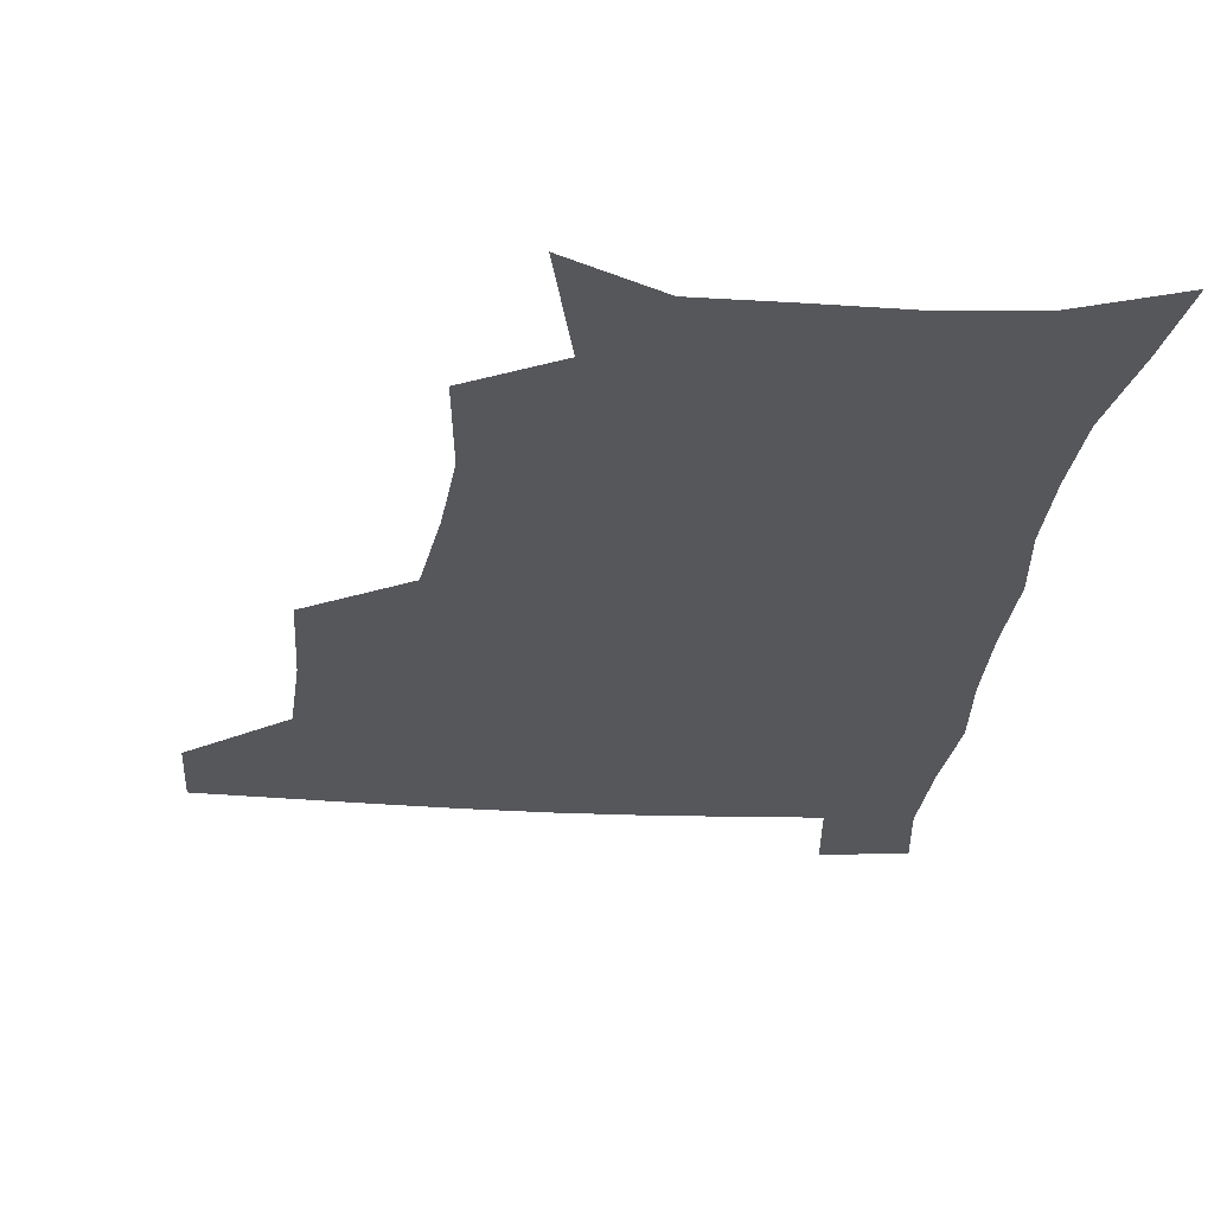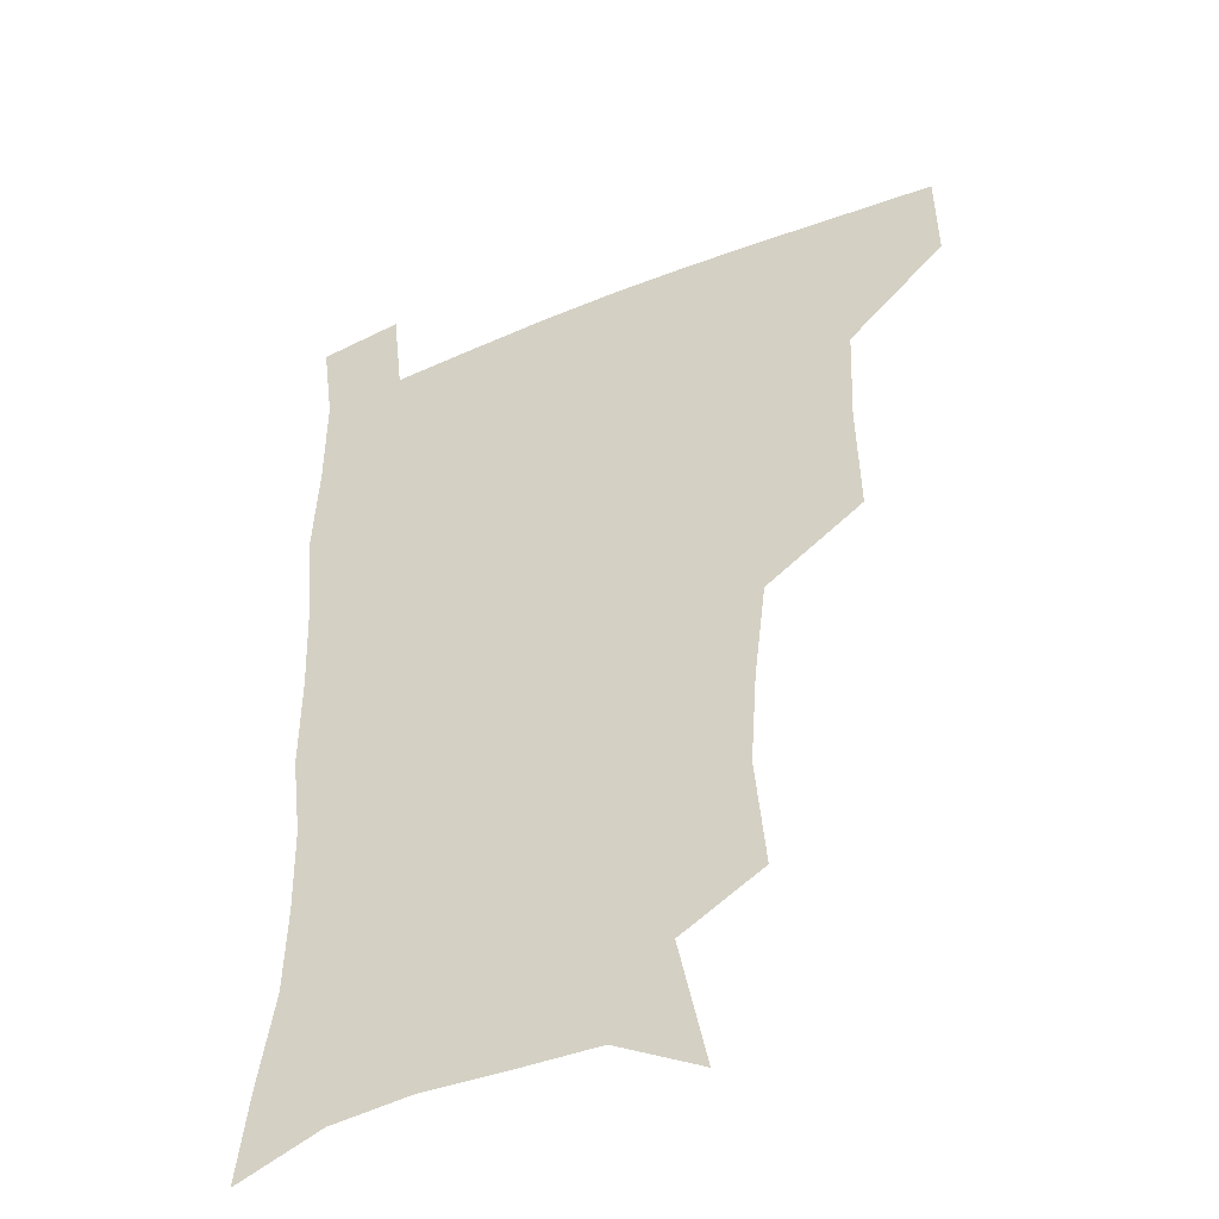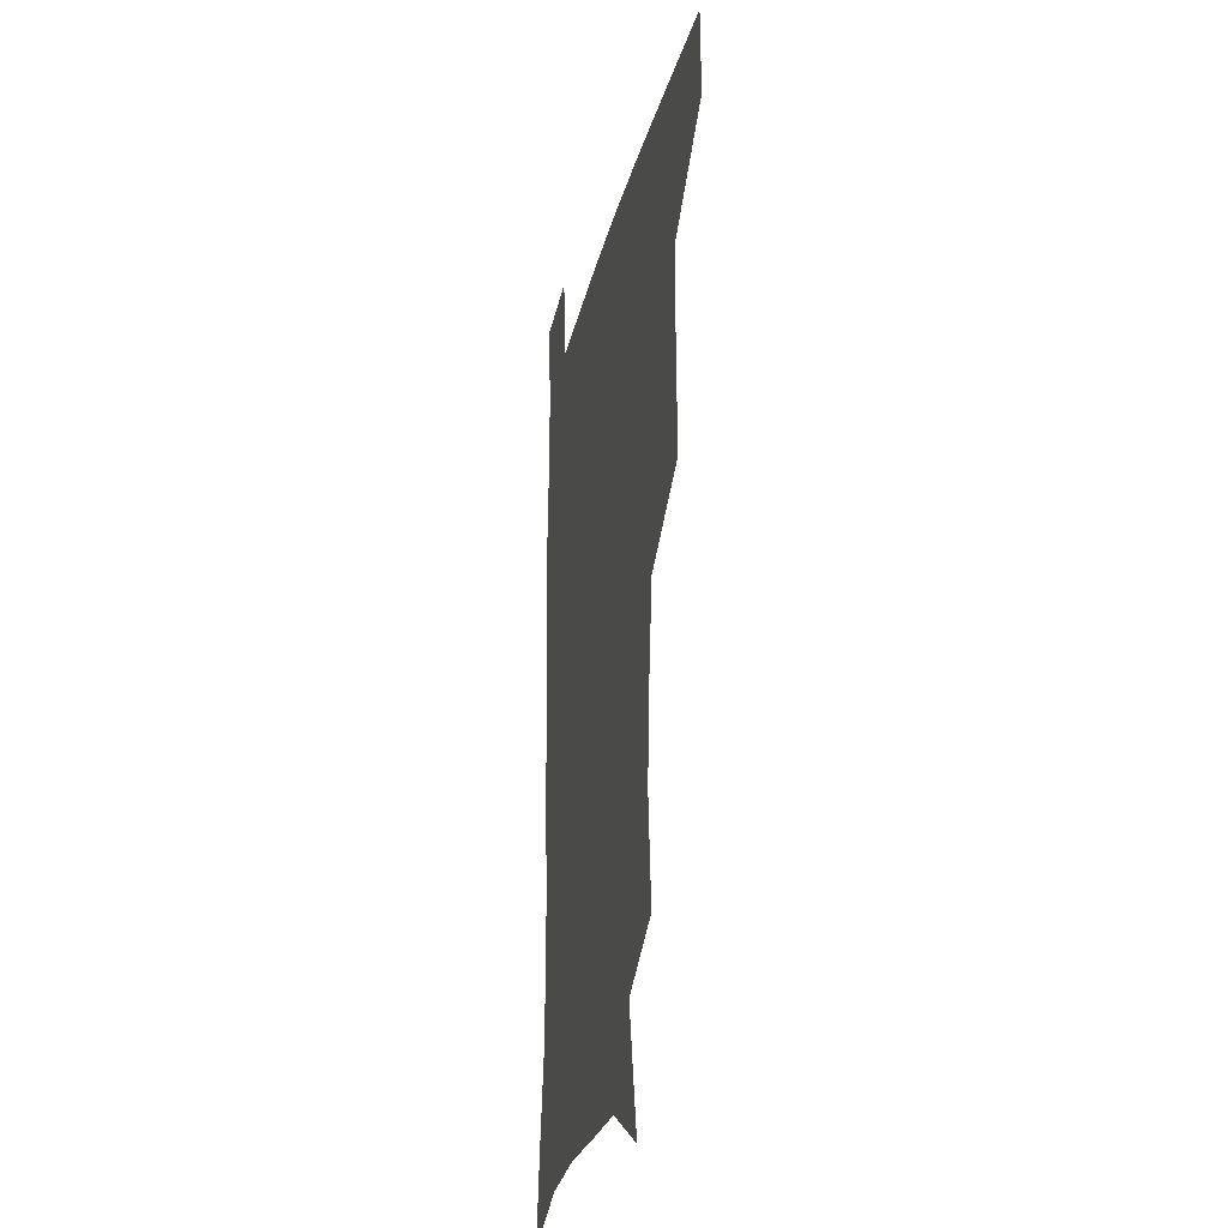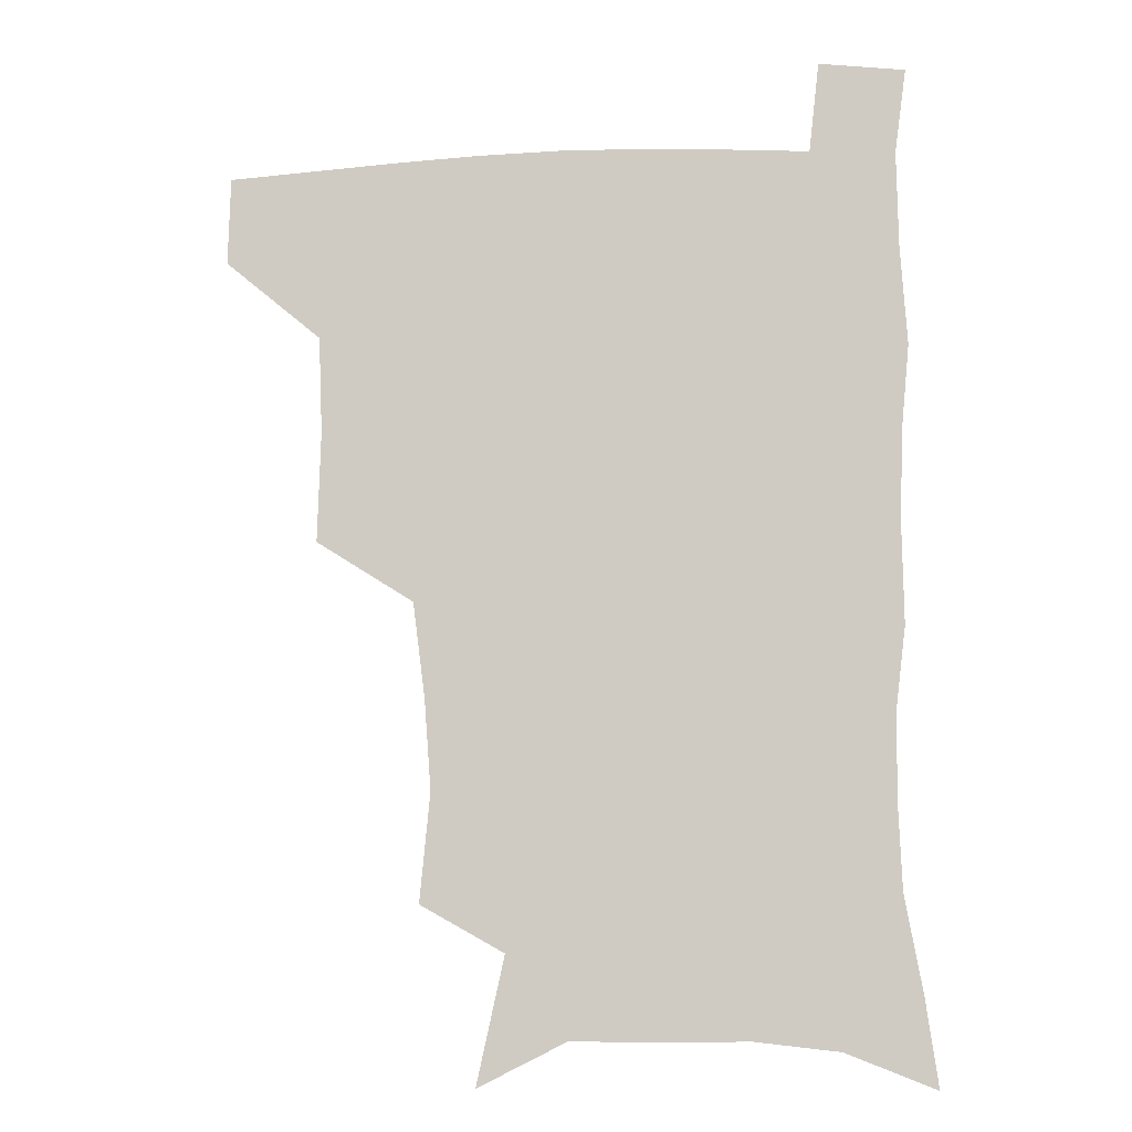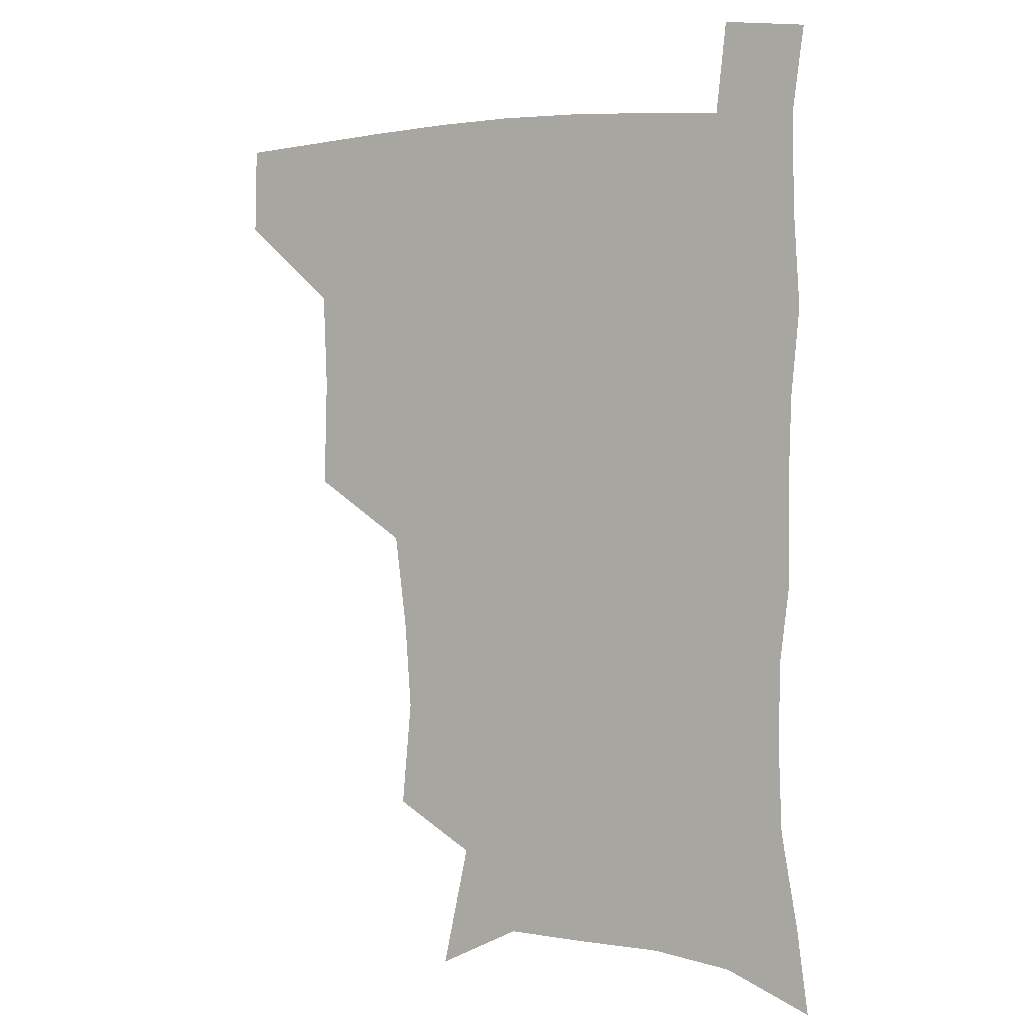
<metadata>
{"format":"obj","ext":"obj","renderer":"f3d","projection":"perspective","resolution":1024,"background":"white","views":[{"elev":-27.1,"azim":-5.6,"up":"+Z"},{"elev":-41.0,"azim":-153.8,"up":"+Y"},{"elev":-24.7,"azim":-102.1,"up":"+Y"},{"elev":-9.3,"azim":8.3,"up":"+Y"},{"elev":2.1,"azim":31.6,"up":"+Y"}]}
</metadata>
<code>
v 481.1 477.9 0
v 481.9 508.6 0
v 515.4 376.7 0
v 516.5 415.5 0
v 515.2 449.3 0
v 514.5 480.2 0
v 512.3 510.3 0
v 552.8 252.3 0
v 556.4 290.1 0
v 554.1 321.3 0
v 549.7 355 0
v 547.9 391.4 0
v 545.7 421.7 0
v 545.6 453.1 0
v 544.1 481.9 0
v 541.8 512 0
v 572.4 191.8 0
v 582.1 235.9 0
v 581.1 268.7 0
v 582.3 305.9 0
v 579.4 334.8 0
v 576.8 365.3 0
v 576.1 398.3 0
v 575.6 427.8 0
v 575 455.5 0
v 574.1 482.7 0
v 571.1 513.2 0
v 603.2 207.3 0
v 607.1 243.8 0
v 606.2 274.4 0
v 605.9 311.3 0
v 604.4 340.2 0
v 603.3 371.7 0
v 602.7 401 0
v 602.6 429.5 0
v 602.4 456.4 0
v 602.3 483.4 0
v 600.2 513.6 0
v 633.4 207.2 0
v 632.4 246.8 0
v 631.4 279.8 0
v 630.1 312.4 0
v 629.1 344.2 0
v 628.8 372.6 0
v 628.6 402.1 0
v 628.7 431.7 0
v 629.5 456.9 0
v 630.1 483.6 0
v 629.2 512.9 0
v 664.1 207.5 0
v 659 244 0
v 656.1 278.1 0
v 654.2 312.2 0
v 654 341.6 0
v 654.5 369.9 0
v 655 398.6 0
v 654.7 429 0
v 655.9 456.4 0
v 657.2 483.6 0
v 659.2 511.1 0
v 693.3 204.3 0
v 685 241.2 0
v 681.5 273.4 0
v 680.7 303.5 0
v 679.9 334.8 0
v 680.5 364.4 0
v 681.1 394.4 0
v 681.7 424.2 0
v 683.5 452.6 0
v 684.2 481.8 0
v 687.5 509.1 0
v 691.1 540.6 0
v 724.2 192.3 0
v 719.9 222.3 0
v 713.9 255.6 0
v 712.7 285.3 0
v 713 315.4 0
v 716.4 343.7 0
v 715.9 376.6 0
v 716.8 408.8 0
v 719.7 439.5 0
v 717.4 473.9 0
v 716.9 507.4 0
v 720.8 536.7 0
f 5 6 1
f 1 6 2
f 6 7 2
f 11 12 3
f 3 12 4
f 12 13 4
f 4 13 5
f 13 14 5
f 5 14 6
f 14 15 6
f 6 15 7
f 15 16 7
f 18 19 8
f 8 19 9
f 19 20 9
f 9 20 10
f 20 21 10
f 10 21 11
f 21 22 11
f 11 22 12
f 22 23 12
f 12 23 13
f 23 24 13
f 13 24 14
f 24 25 14
f 14 25 15
f 25 26 15
f 15 26 16
f 26 27 16
f 17 28 18
f 28 29 18
f 18 29 19
f 29 30 19
f 19 30 20
f 30 31 20
f 20 31 21
f 31 32 21
f 21 32 22
f 32 33 22
f 22 33 23
f 33 34 23
f 23 34 24
f 34 35 24
f 24 35 25
f 35 36 25
f 25 36 26
f 36 37 26
f 26 37 27
f 37 38 27
f 28 39 29
f 39 40 29
f 29 40 30
f 40 41 30
f 30 41 31
f 41 42 31
f 31 42 32
f 42 43 32
f 32 43 33
f 43 44 33
f 33 44 34
f 44 45 34
f 34 45 35
f 45 46 35
f 35 46 36
f 46 47 36
f 36 47 37
f 47 48 37
f 37 48 38
f 48 49 38
f 39 50 40
f 50 51 40
f 40 51 41
f 51 52 41
f 41 52 42
f 52 53 42
f 42 53 43
f 53 54 43
f 43 54 44
f 54 55 44
f 44 55 45
f 55 56 45
f 45 56 46
f 56 57 46
f 46 57 47
f 57 58 47
f 47 58 48
f 58 59 48
f 48 59 49
f 59 60 49
f 50 61 51
f 61 62 51
f 51 62 52
f 62 63 52
f 52 63 53
f 63 64 53
f 53 64 54
f 64 65 54
f 54 65 55
f 65 66 55
f 55 66 56
f 66 67 56
f 56 67 57
f 67 68 57
f 57 68 58
f 68 69 58
f 58 69 59
f 69 70 59
f 59 70 60
f 70 71 60
f 61 73 62
f 73 74 62
f 62 74 63
f 74 75 63
f 63 75 64
f 75 76 64
f 64 76 65
f 76 77 65
f 65 77 66
f 77 78 66
f 66 78 67
f 78 79 67
f 67 79 68
f 79 80 68
f 68 80 69
f 80 81 69
f 69 81 70
f 81 82 70
f 70 82 71
f 82 83 71
f 71 83 72
f 83 84 72

</code>
